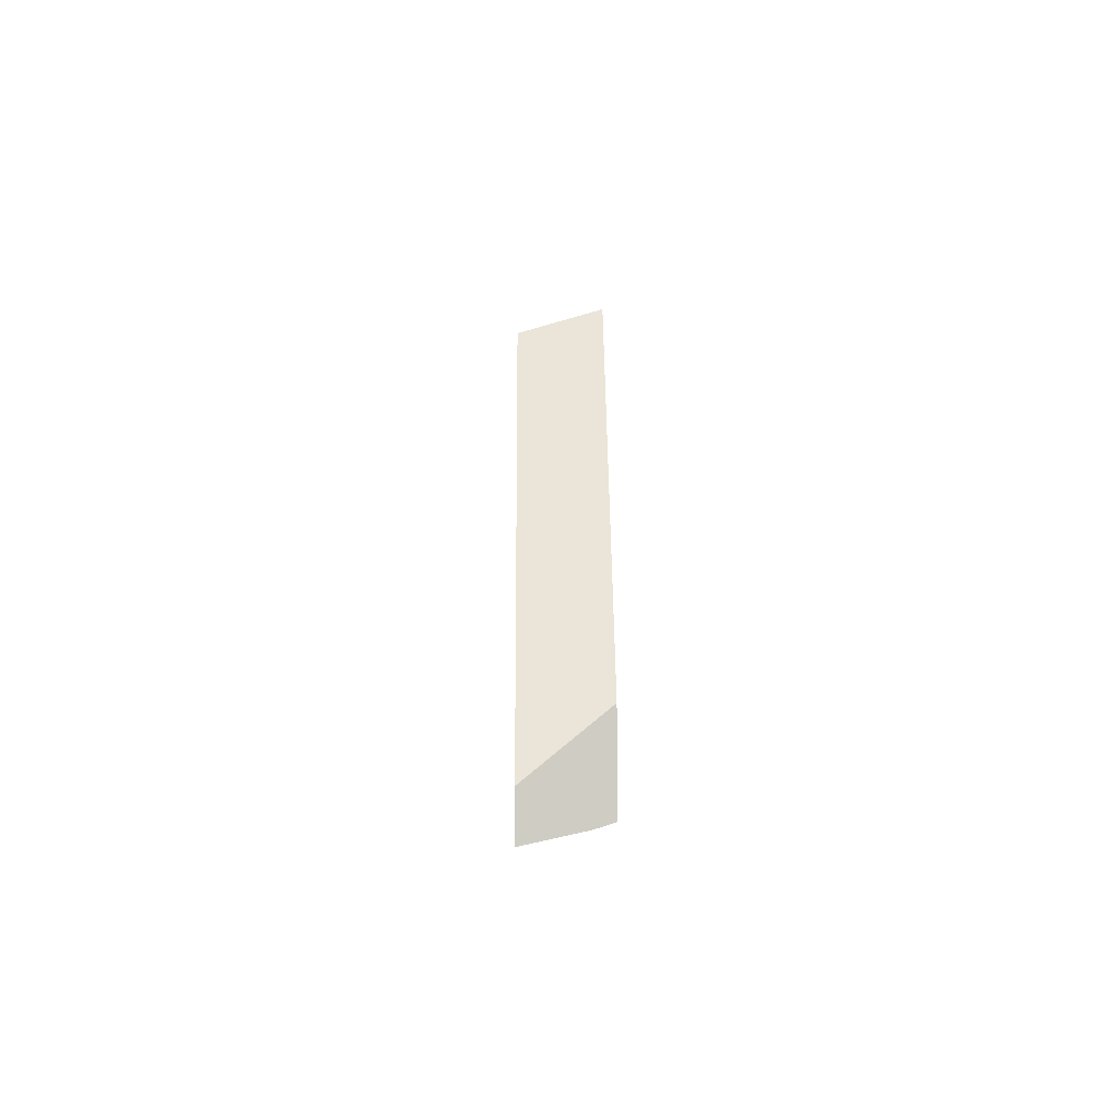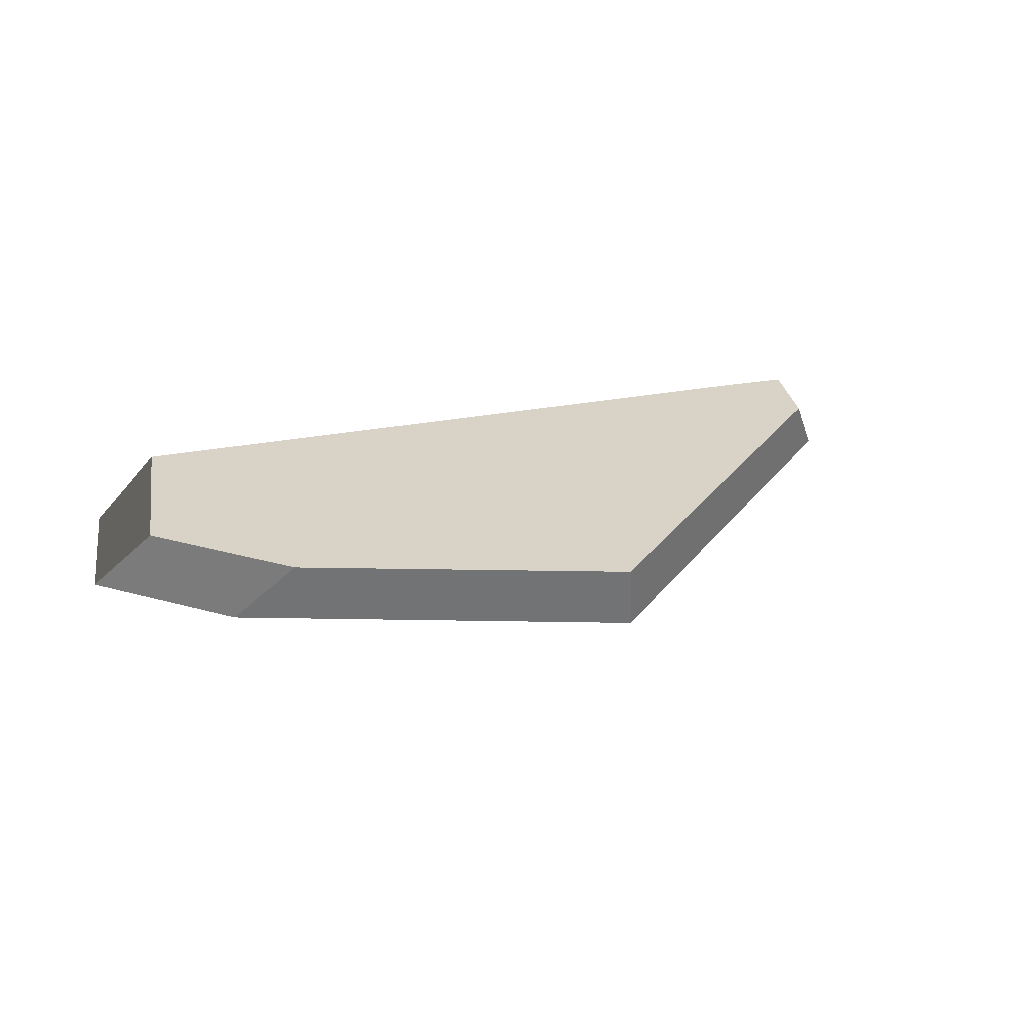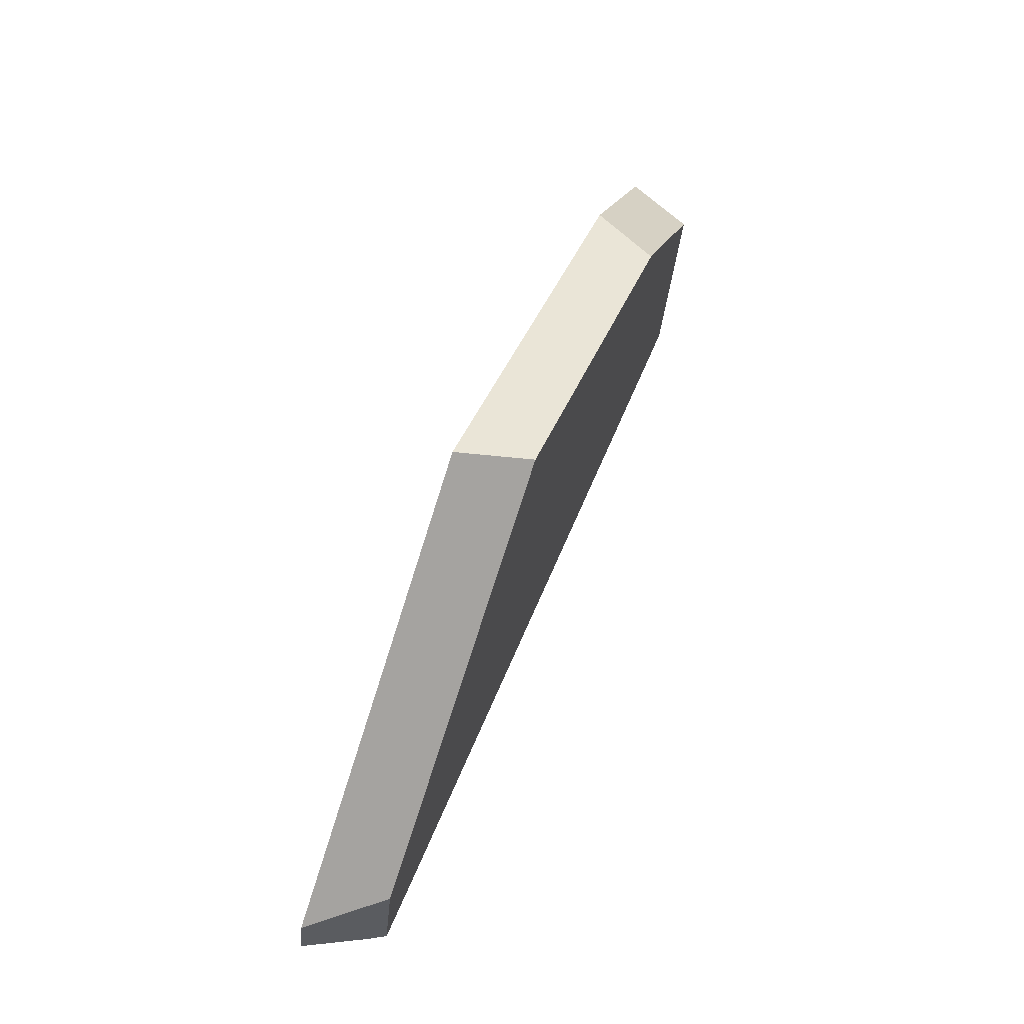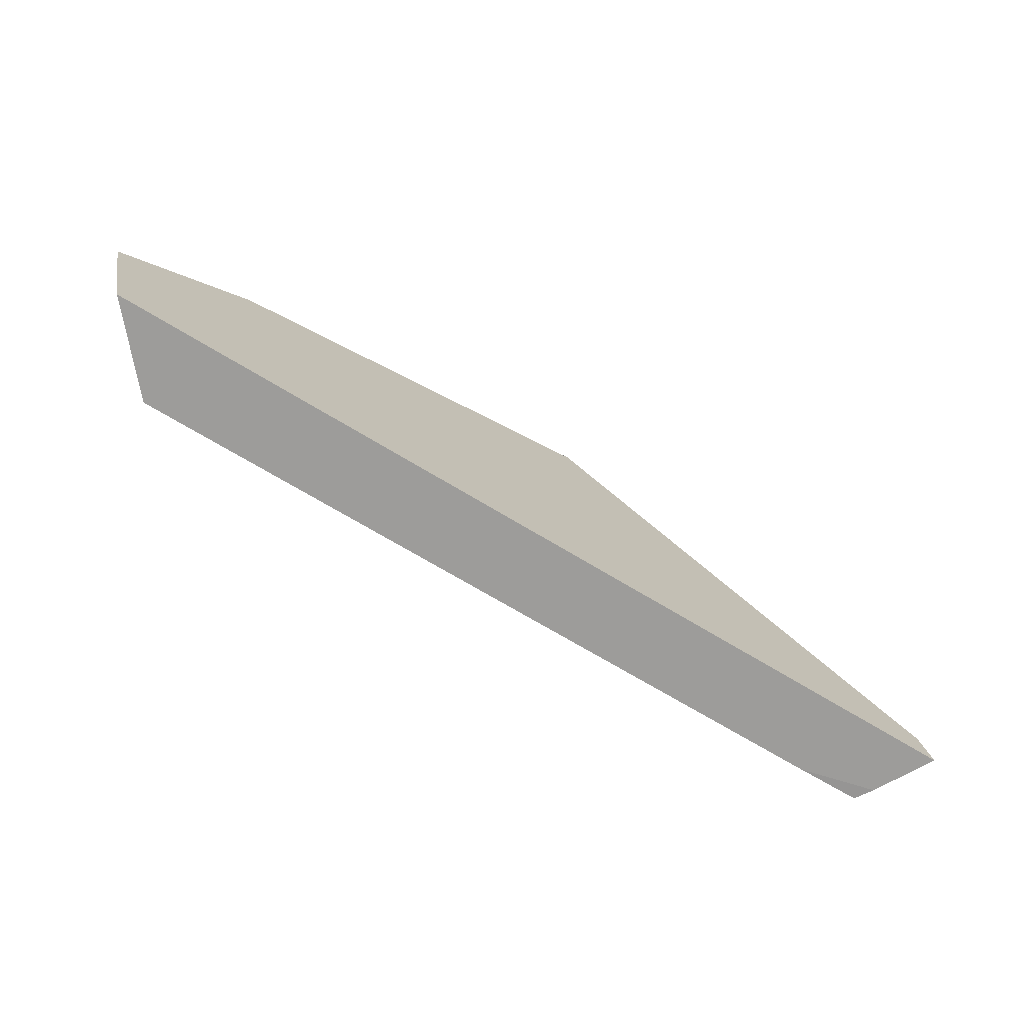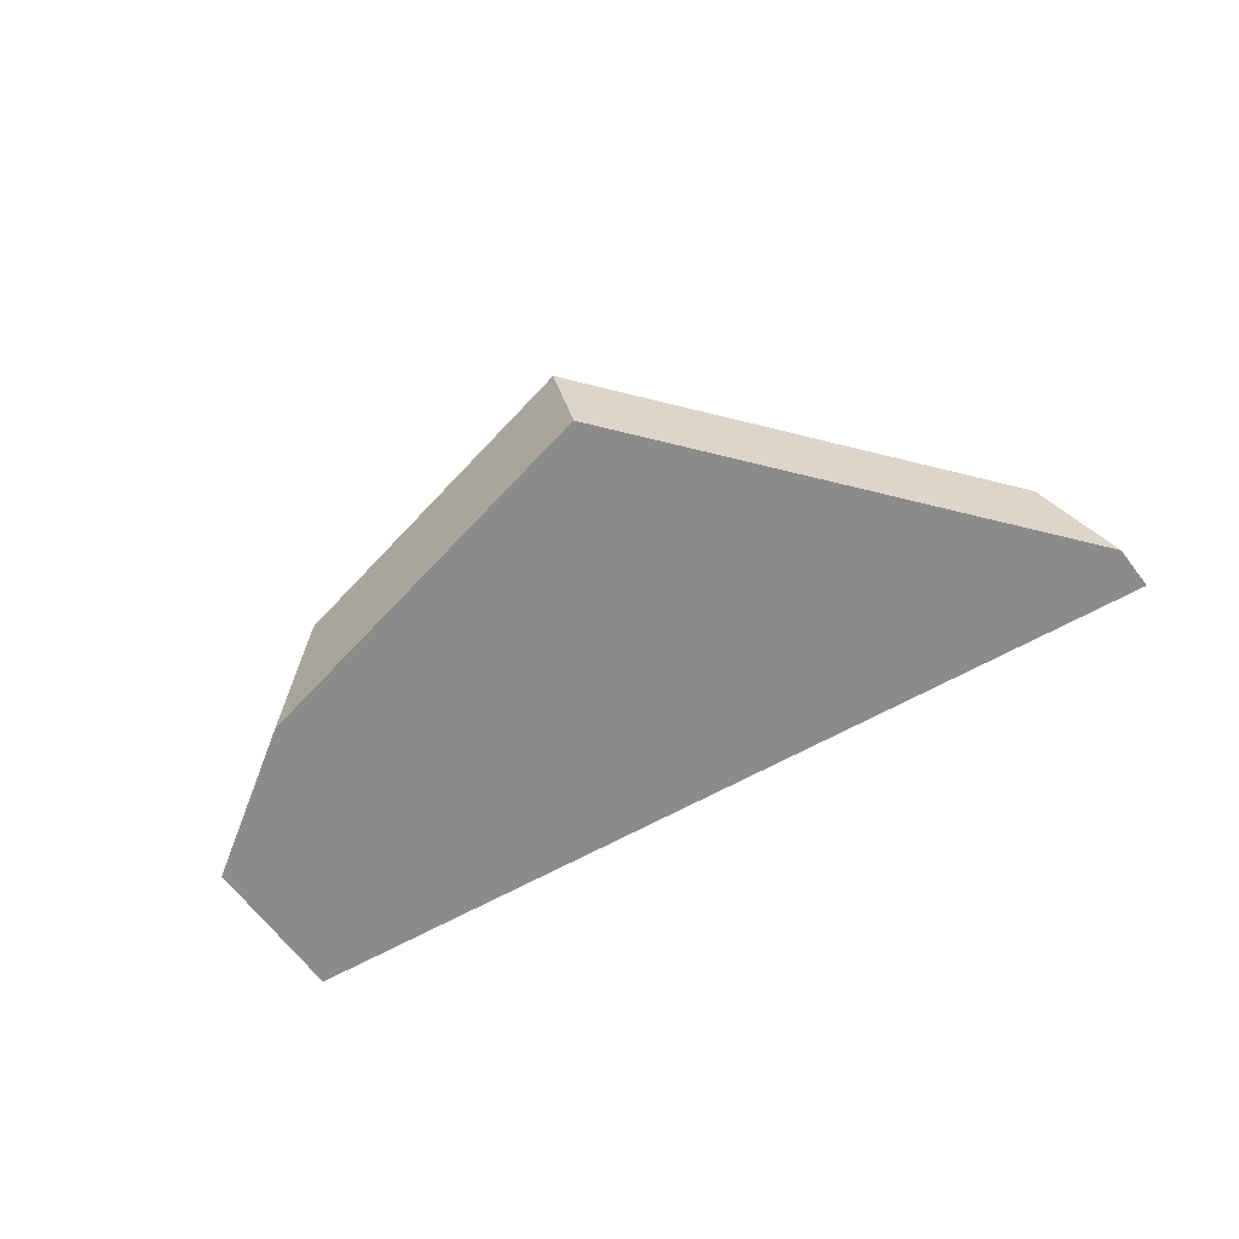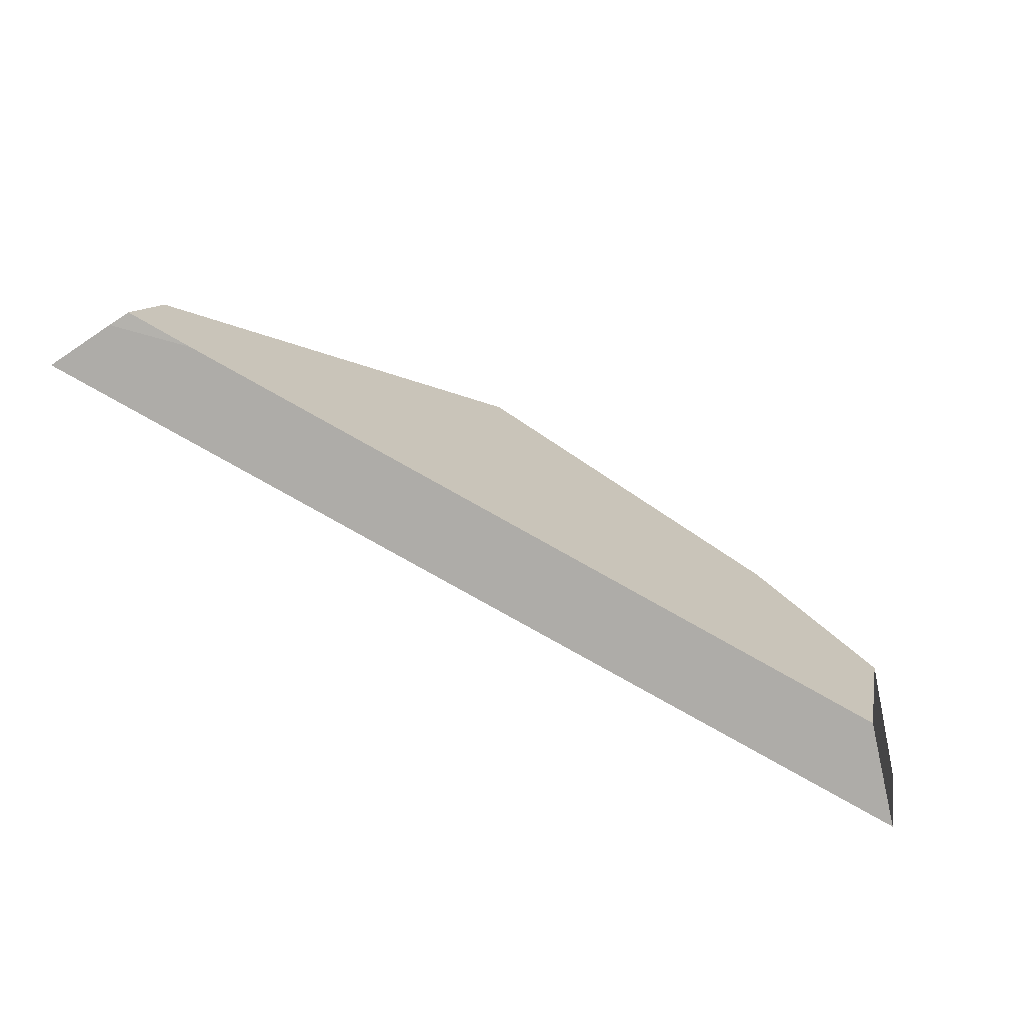
<metadata>
{"format":"obj","ext":"obj","renderer":"f3d","projection":"perspective","resolution":1024,"background":"white","views":[{"elev":8.1,"azim":89.3,"up":"+Z"},{"elev":28.1,"azim":-22.0,"up":"+Y"},{"elev":66.7,"azim":112.5,"up":"+Z"},{"elev":-74.9,"azim":-31.9,"up":"+Z"},{"elev":-63.8,"azim":23.9,"up":"+Y"},{"elev":-72.8,"azim":151.5,"up":"+Z"}]}
</metadata>
<code>
v  -238.5 -51.18 -664.6
v  384.1 -51.18 -604
v  376.9 -51.18 -573.9
v  -173.7 -51.18 -471
v  96.18 -51.18 -353.7
v  -261.5 -51.18 -558.7
v  362.5 -10.32 -600.8
v  310.6 2.273 -604.2
v  355.6 2.273 -598.5
v  -192.7 2.273 -653.2
v  341.2 2.273 -538.1
v  -134.3 2.273 -435.4
v  87.3 2.273 -339
v  -221.1 2.273 -522
g Box001_frag_136_frag_298
f 1 2 3 4
f 3 5 4
f 1 4 6
f 7 8 9
f 8 7 2 1
f 8 1 10
f 11 3 2 7
f 11 7 9
f 12 4 5 13
f 9 8 10 13
f 14 12 13 10
f 9 13 11
f 11 13 5 3
f 10 1 6 14
f 4 12 14 6

</code>
